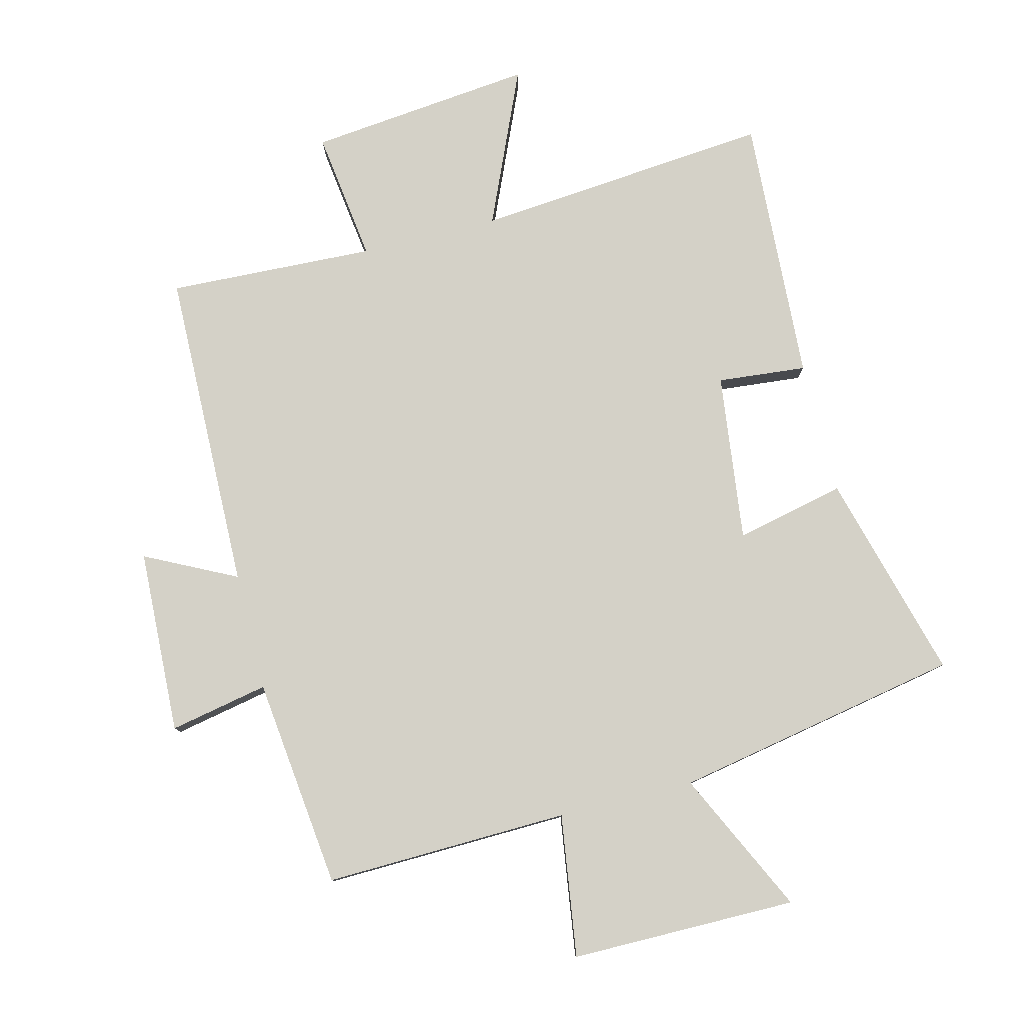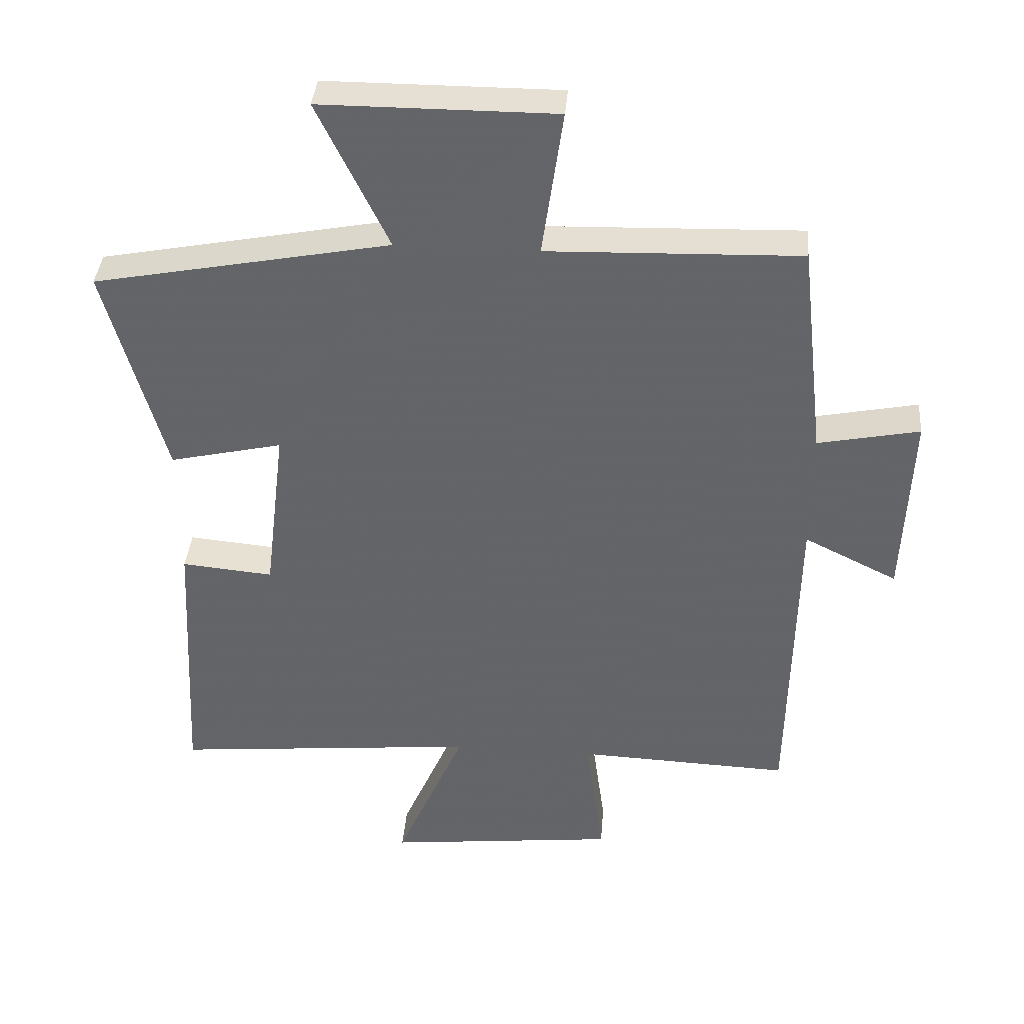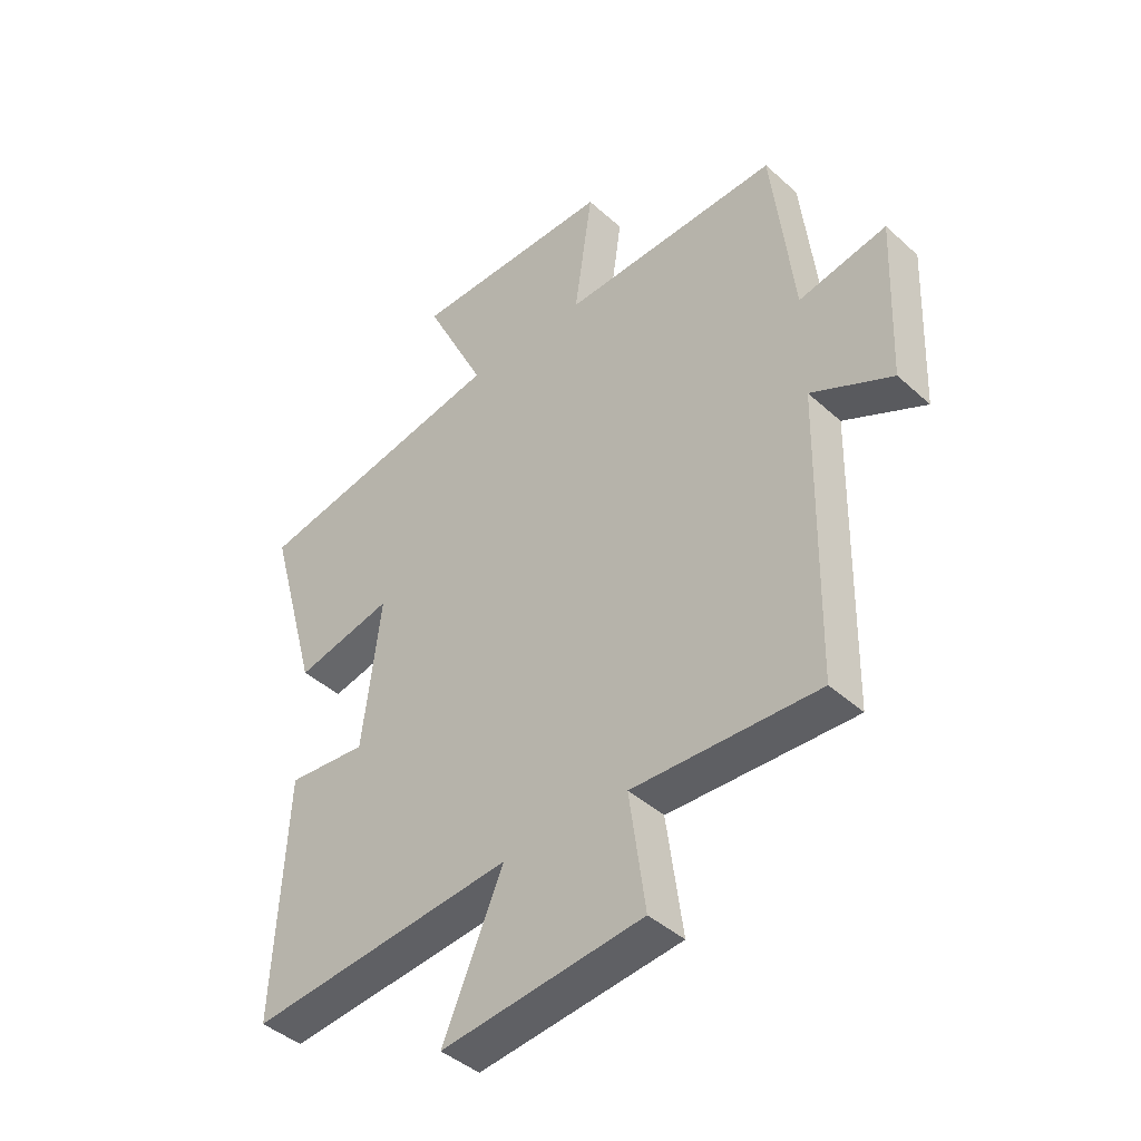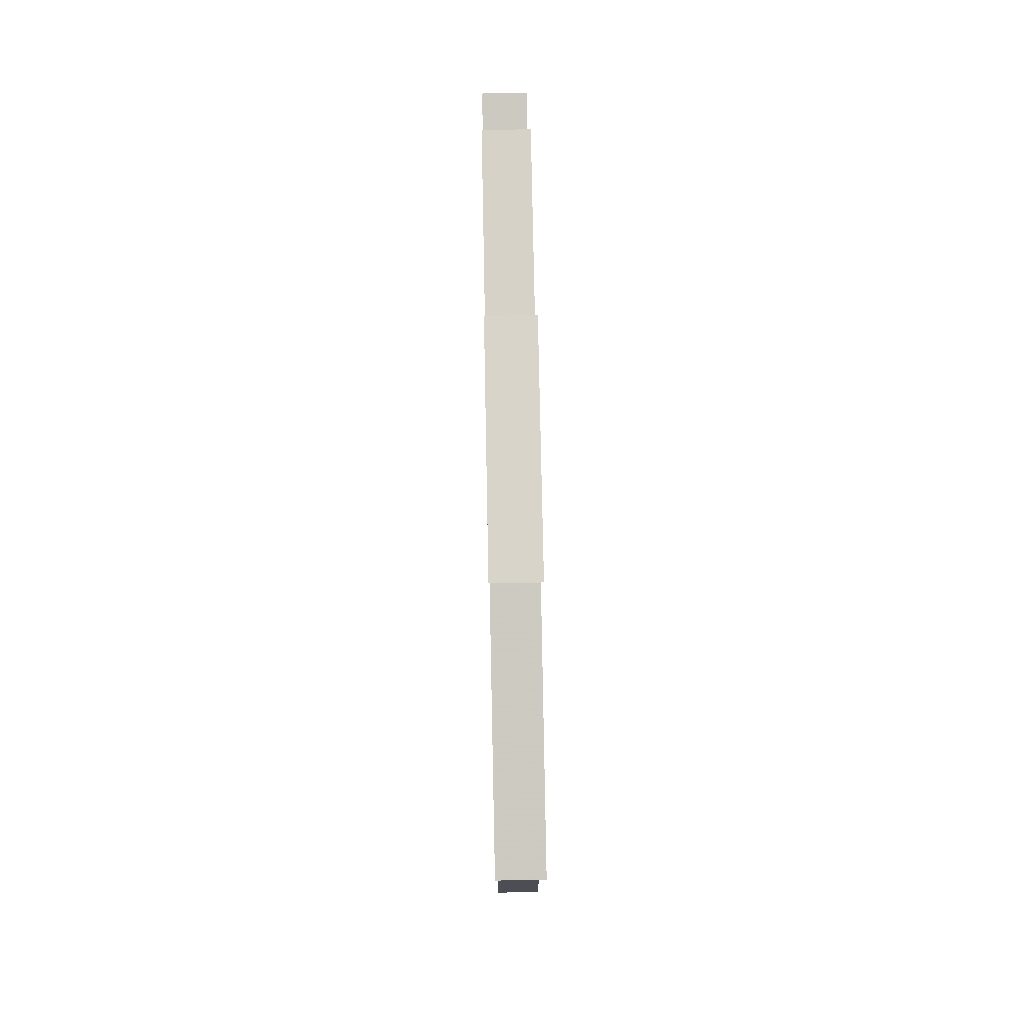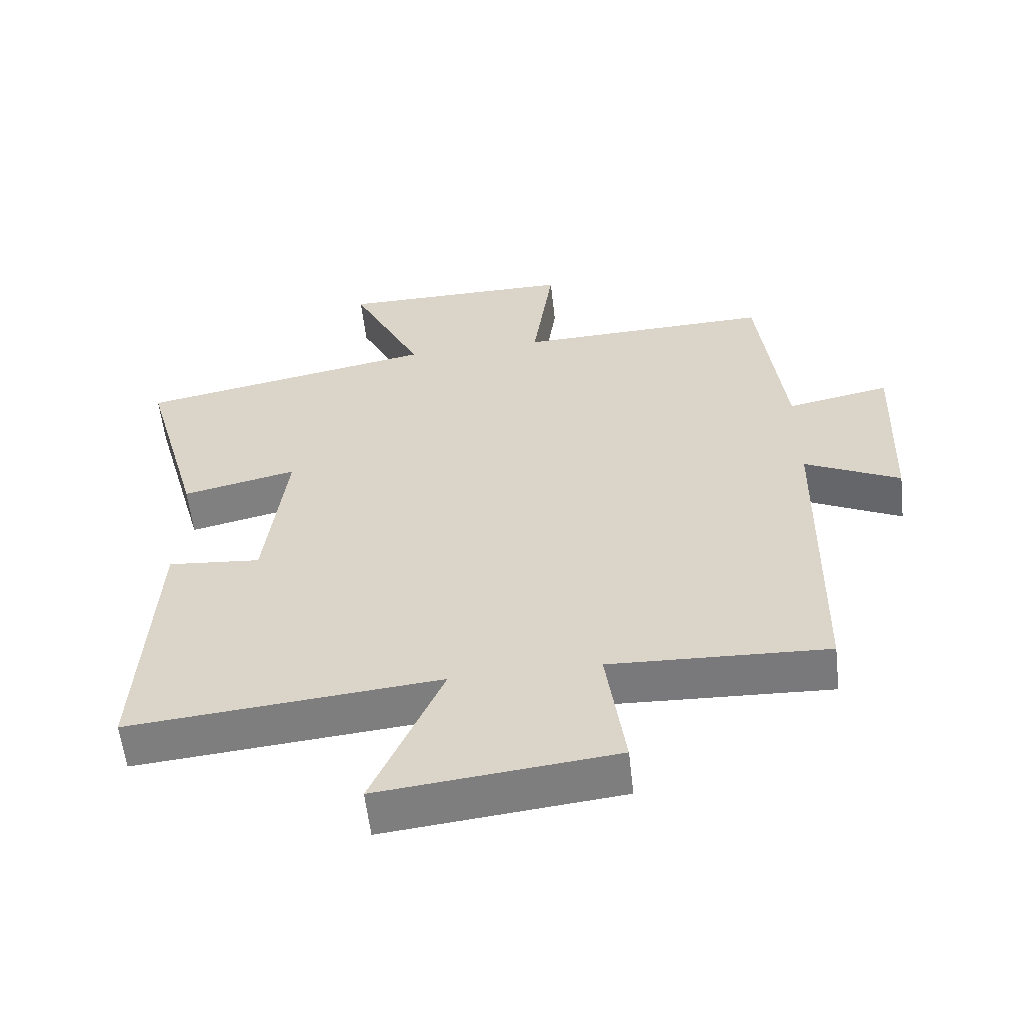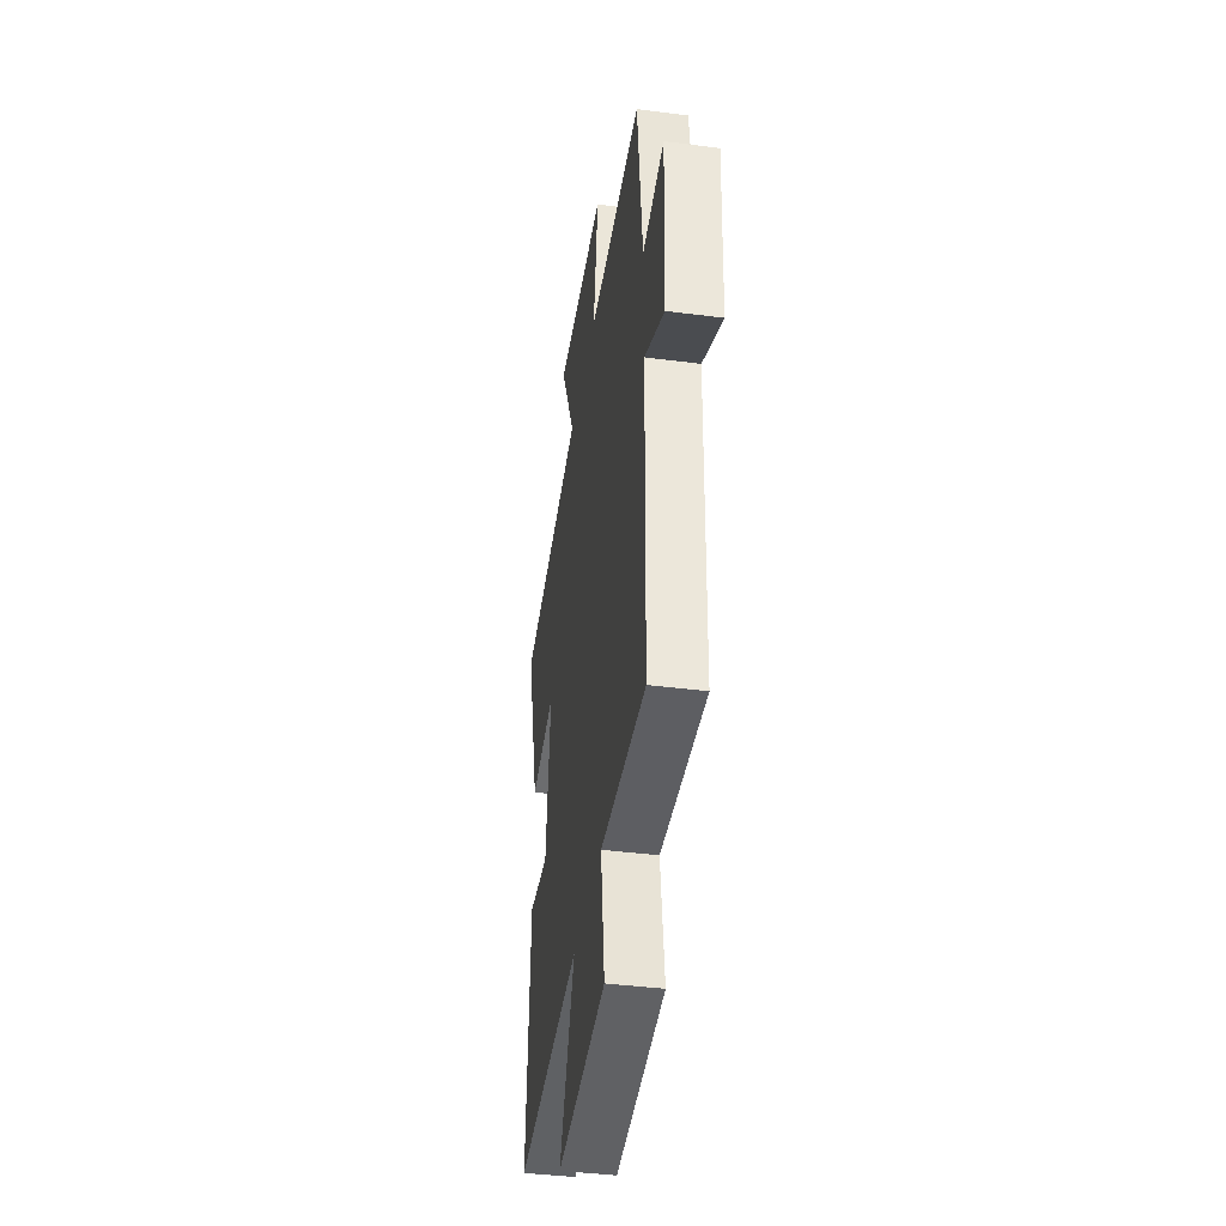
<metadata>
{"format":"obj","ext":"obj","renderer":"f3d","projection":"perspective","resolution":1024,"background":"white","views":[{"elev":79.8,"azim":-14.0,"up":"+Y"},{"elev":38.1,"azim":-175.4,"up":"+Z"},{"elev":-42.9,"azim":-136.8,"up":"+Z"},{"elev":75.7,"azim":88.9,"up":"+Z"},{"elev":-58.4,"azim":-173.5,"up":"+Z"},{"elev":-41.1,"azim":-98.9,"up":"+Z"}]}
</metadata>
<code>
v -0.462 0.07 0.511
v -0.077 0.07 0.5
v -0.109 0.07 0.724
v 0.247 0.07 0.724
v 0.139 0.07 0.5
v 0.59 0.07 0.414
v 0.5 0.07 0.088
v 0.328 0.07 0.127
v 0.36 0.07 -0.137
v 0.5 0.07 -0.124
v 0.522 0.07 -0.543
v 0.055 0.07 -0.5
v 0.161 0.07 -0.744
v -0.193 0.07 -0.706
v -0.165 0.07 -0.5
v -0.491 0.07 -0.514
v -0.5 0.07 -0.008
v -0.643 0.07 -0.079
v -0.655 0.07 0.211
v -0.5 0.07 0.18
v -0.462 0 0.511
v -0.077 0 0.5
v -0.109 0 0.724
v 0.247 0 0.724
v 0.139 0 0.5
v 0.59 0 0.414
v 0.5 0 0.088
v 0.328 0 0.127
v 0.36 0 -0.137
v 0.5 0 -0.124
v 0.522 0 -0.543
v 0.055 0 -0.5
v 0.161 0 -0.744
v -0.193 0 -0.706
v -0.165 0 -0.5
v -0.491 0 -0.514
v -0.5 0 -0.008
v -0.643 0 -0.079
v -0.655 0 0.211
v -0.5 0 0.18
f 17 18 19 20
f 15 16 17 20
f 15 20 1 2
f 12 13 14 15
f 12 15 2
f 9 10 11 12
f 8 9 12 2
f 5 6 7 8
f 5 8 2 3
f 3 4 5
f 40 39 38 37
f 40 37 36 35
f 22 21 40 35
f 35 34 33 32
f 22 35 32
f 32 31 30 29
f 22 32 29 28
f 28 27 26 25
f 23 22 28 25
f 25 24 23
f 1 21 22 2
f 2 22 23 3
f 3 23 24 4
f 4 24 25 5
f 5 25 26 6
f 6 26 27 7
f 7 27 28 8
f 8 28 29 9
f 9 29 30 10
f 10 30 31 11
f 11 31 32 12
f 12 32 33 13
f 13 33 34 14
f 14 34 35 15
f 15 35 36 16
f 16 36 37 17
f 17 37 38 18
f 18 38 39 19
f 19 39 40 20
f 20 40 21 1

</code>
